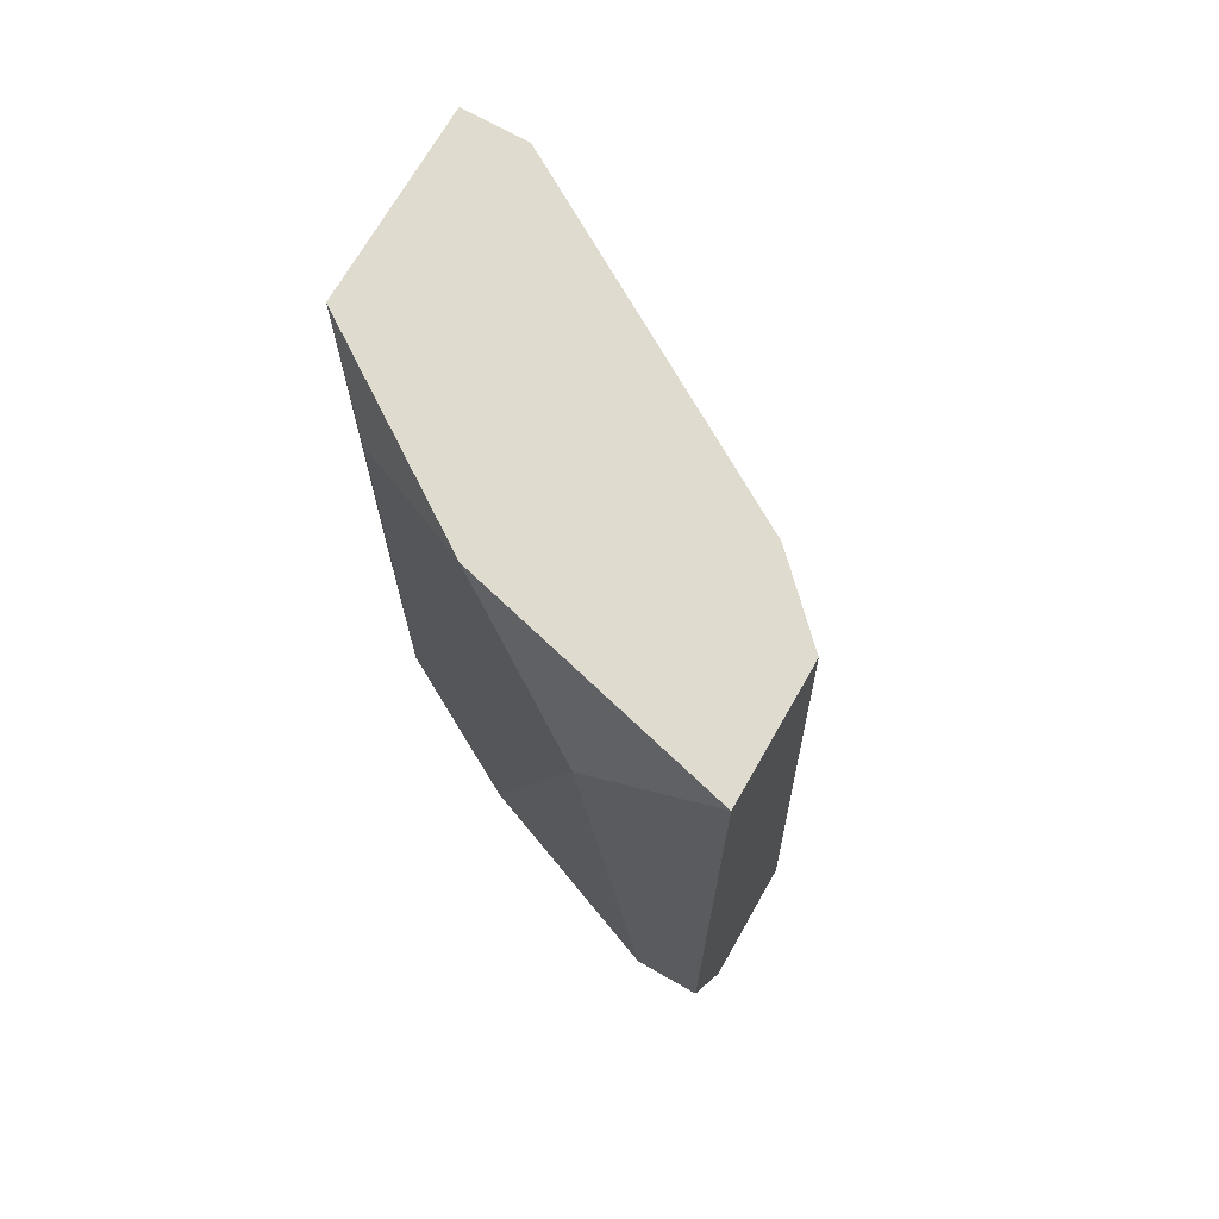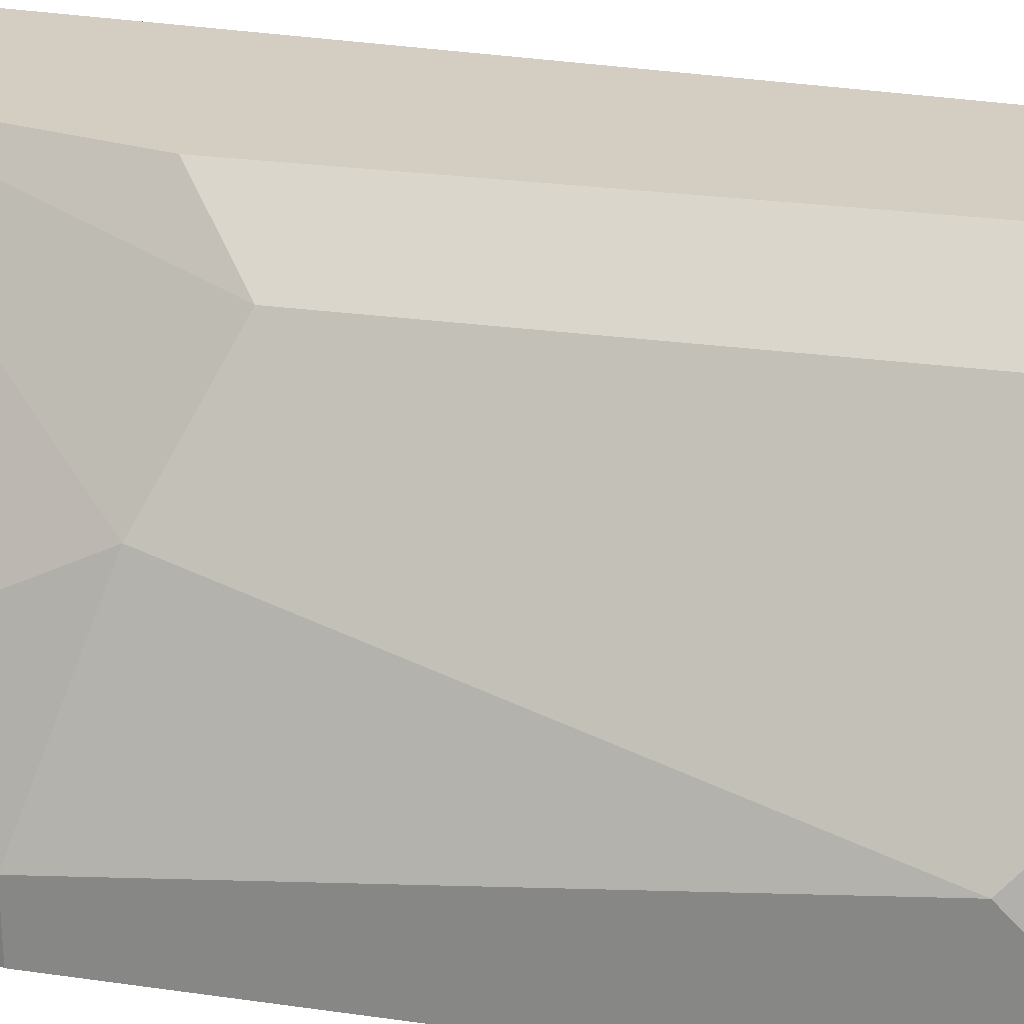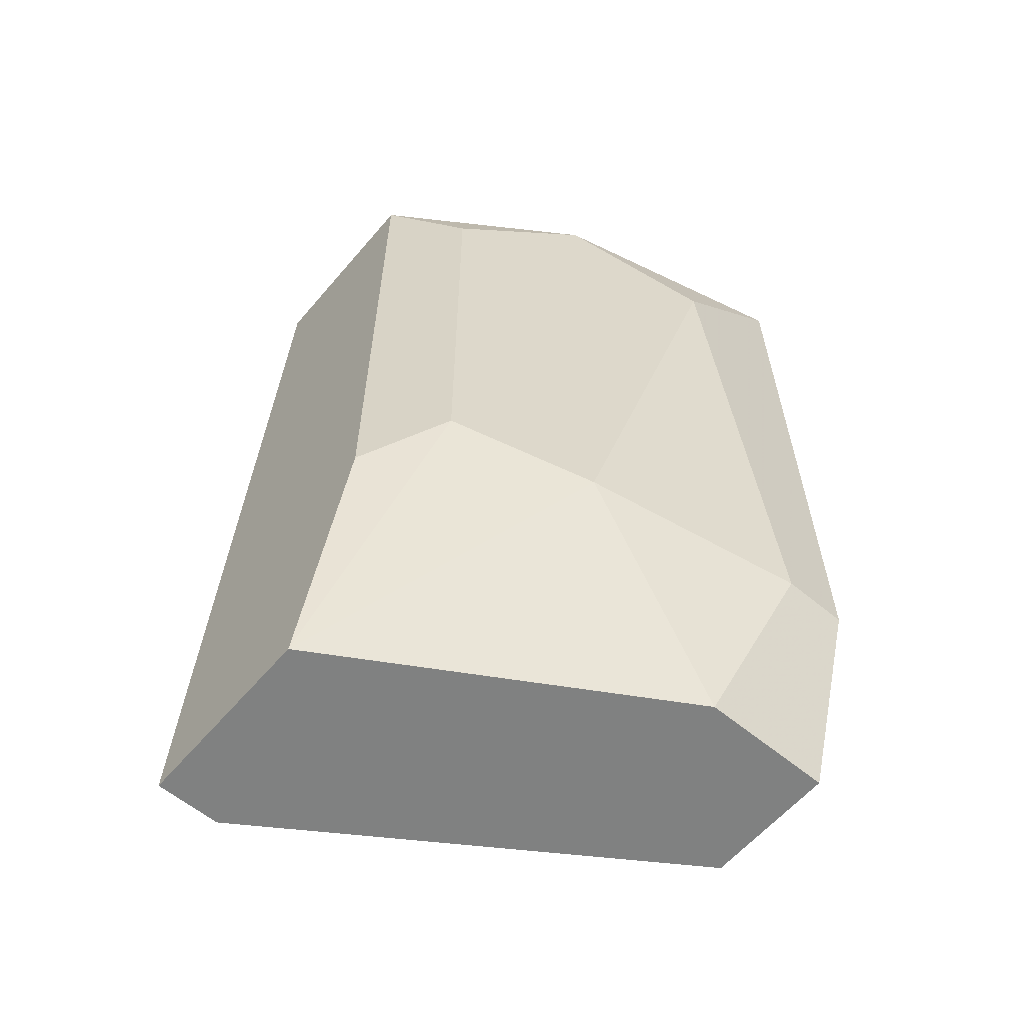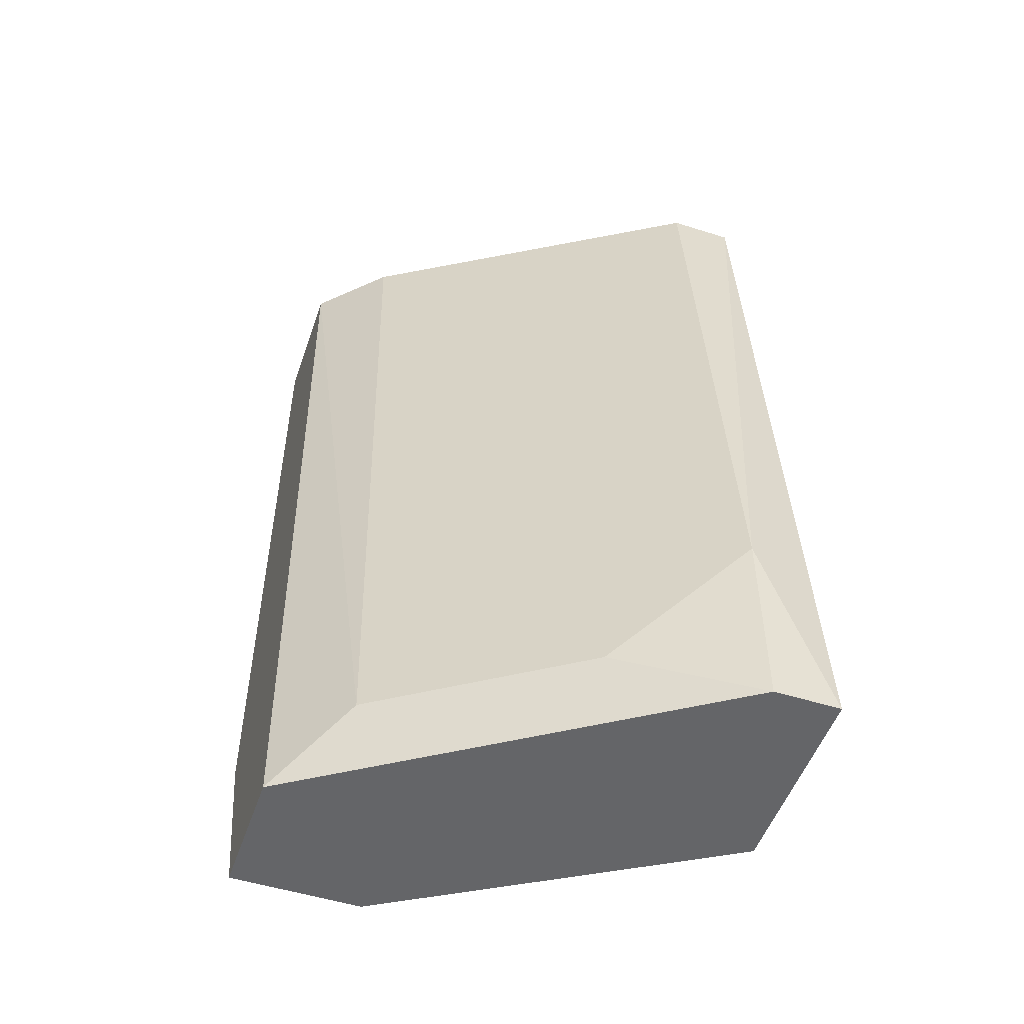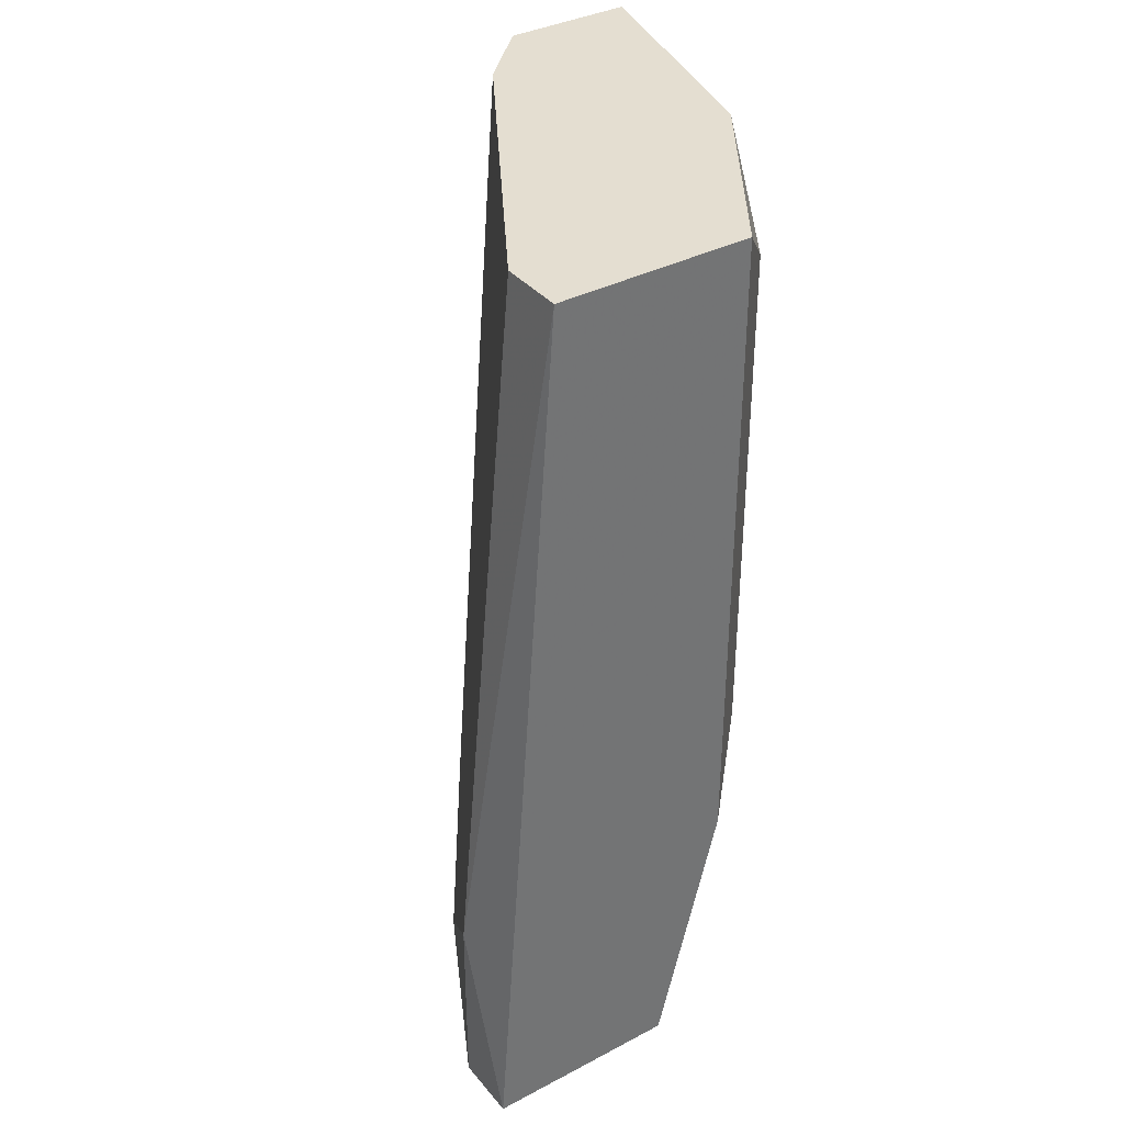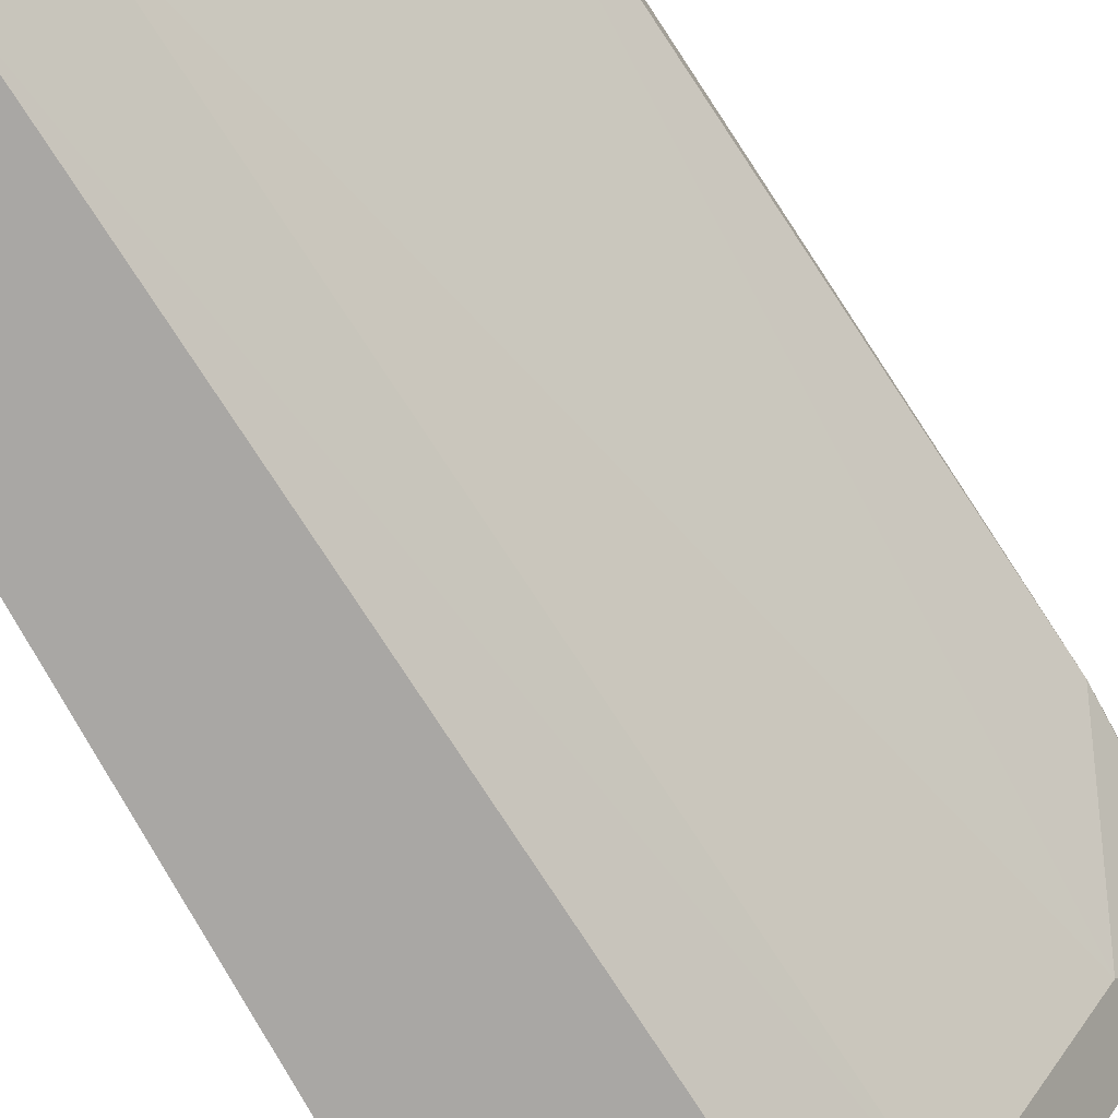
<metadata>
{"format":"obj","ext":"obj","renderer":"f3d","projection":"perspective","resolution":1024,"background":"white","views":[{"elev":70.5,"azim":119.7,"up":"+Y"},{"elev":24.9,"azim":103.3,"up":"+Z"},{"elev":-60.3,"azim":49.7,"up":"+Y"},{"elev":-51.5,"azim":-108.9,"up":"+Y"},{"elev":36.5,"azim":-34.3,"up":"+Y"},{"elev":-74.8,"azim":-151.6,"up":"+Z"}]}
</metadata>
<code>
v 0.005714 0.003571 0.01286
v 0.005714 0.003571 0.01214
v 0.005714 -0.005714 0.01071
v 0.005 -0.004285 0.01214
v 0.005 -0.006429 0.01286
v 0.005 -0.006429 0.01214
v 0.007143 -0.006429 0.01286
v 0.007143 -0.005714 0.008572
v 0.009284 -0.003571 0.01071
v 0.009284 -0.006429 0.007857
v 0.009284 -0.006429 0.009286
v 0.009284 0.003571 0.01071
v 0.00857 0.002857 0.01214
v 0.00857 0.003571 0.007857
v 0.00857 -0.002857 0.01214
v 0.007856 -0.003571 0.01286
v 0.007856 -0.006429 0.007857
v 0.007856 0.003571 0.01286
v 0.007856 0.003571 0.008572
v 0.009999 -0.004285 0.007857
v 0.009999 -0.004285 0.008572
v 0.009999 0.002142 0.009286
v 0.009999 0.003571 0.007857
f 4 1 2
f 1 19 2
f 5 1 4
f 7 1 5
f 18 1 7
f 1 18 14
f 1 14 19
f 4 2 3
f 2 19 3
f 6 4 3
f 17 6 3
f 8 17 3
f 19 8 3
f 6 5 4
f 6 7 5
f 10 7 6
f 10 6 17
f 9 7 11
f 7 9 15
f 7 10 11
f 7 15 16
f 18 7 16
f 14 17 8
f 19 14 8
f 21 9 11
f 9 22 15
f 22 9 21
f 10 21 11
f 14 10 17
f 10 14 23
f 21 10 20
f 10 23 20
f 12 18 13
f 22 12 13
f 23 18 12
f 22 23 12
f 18 15 13
f 15 22 13
f 14 18 23
f 15 18 16
f 23 21 20
f 23 22 21

</code>
